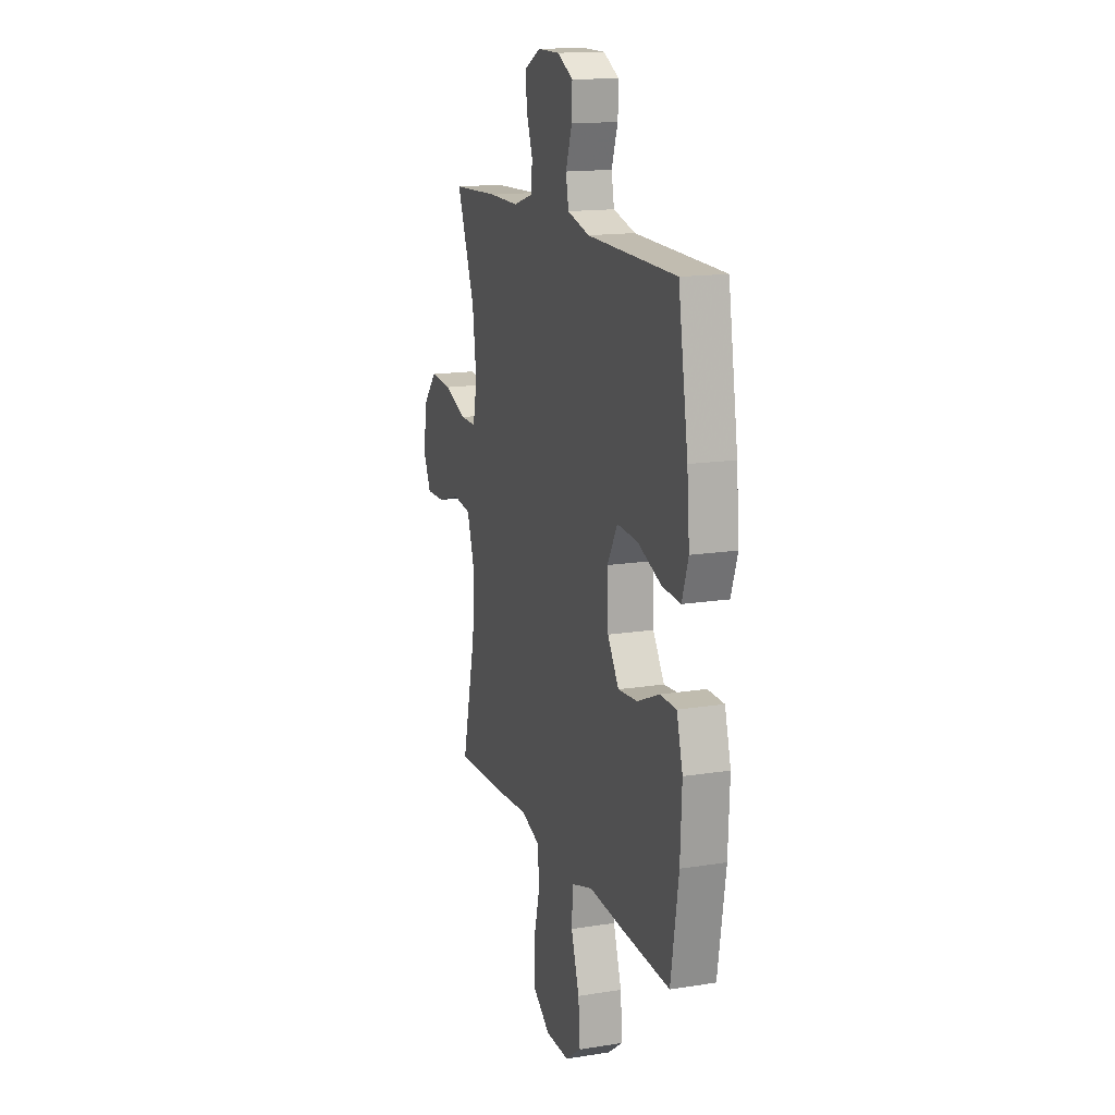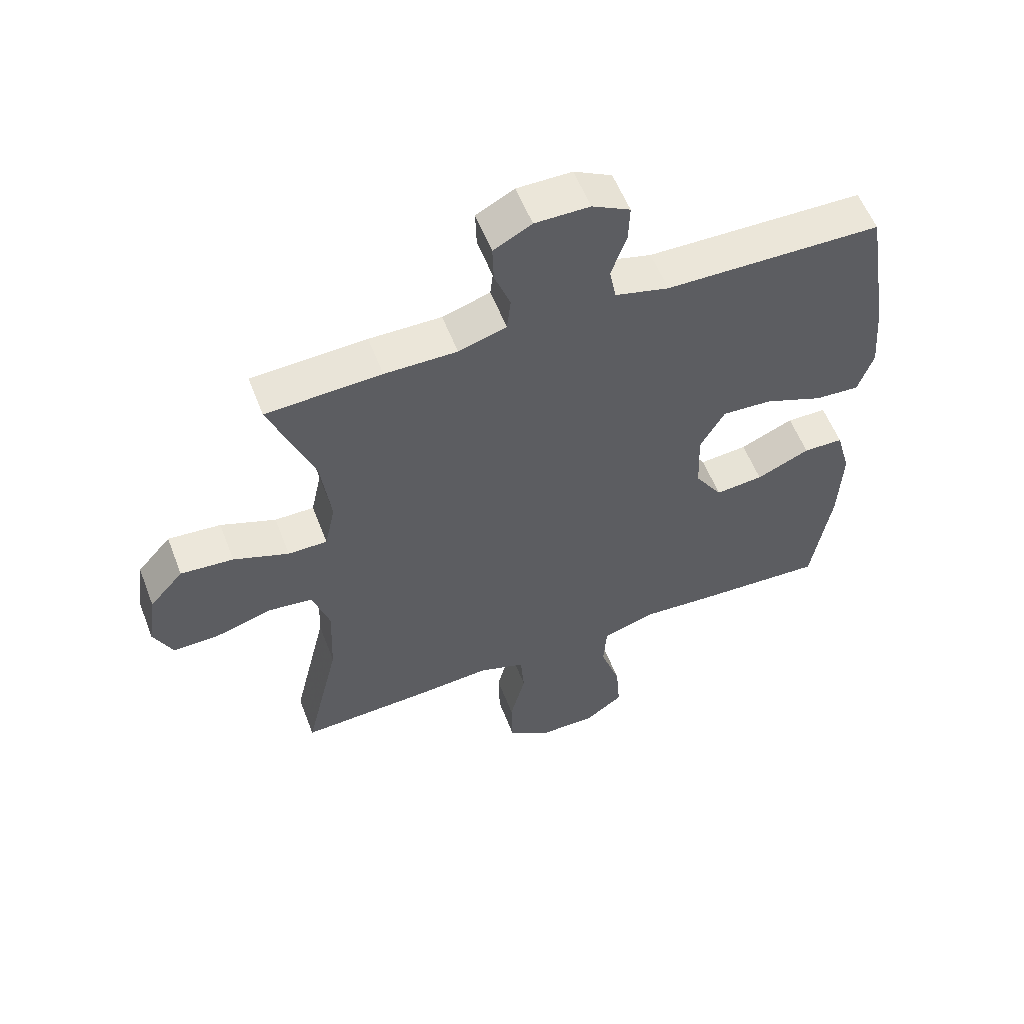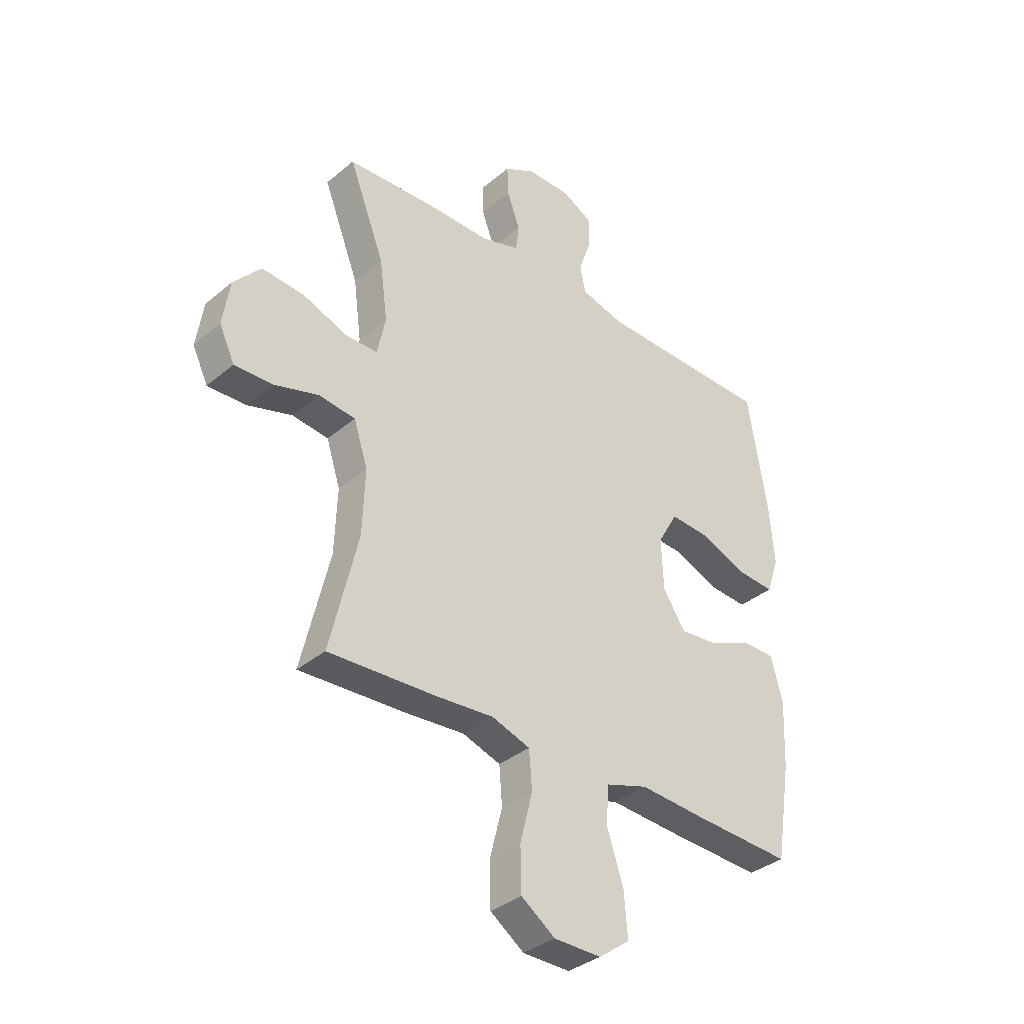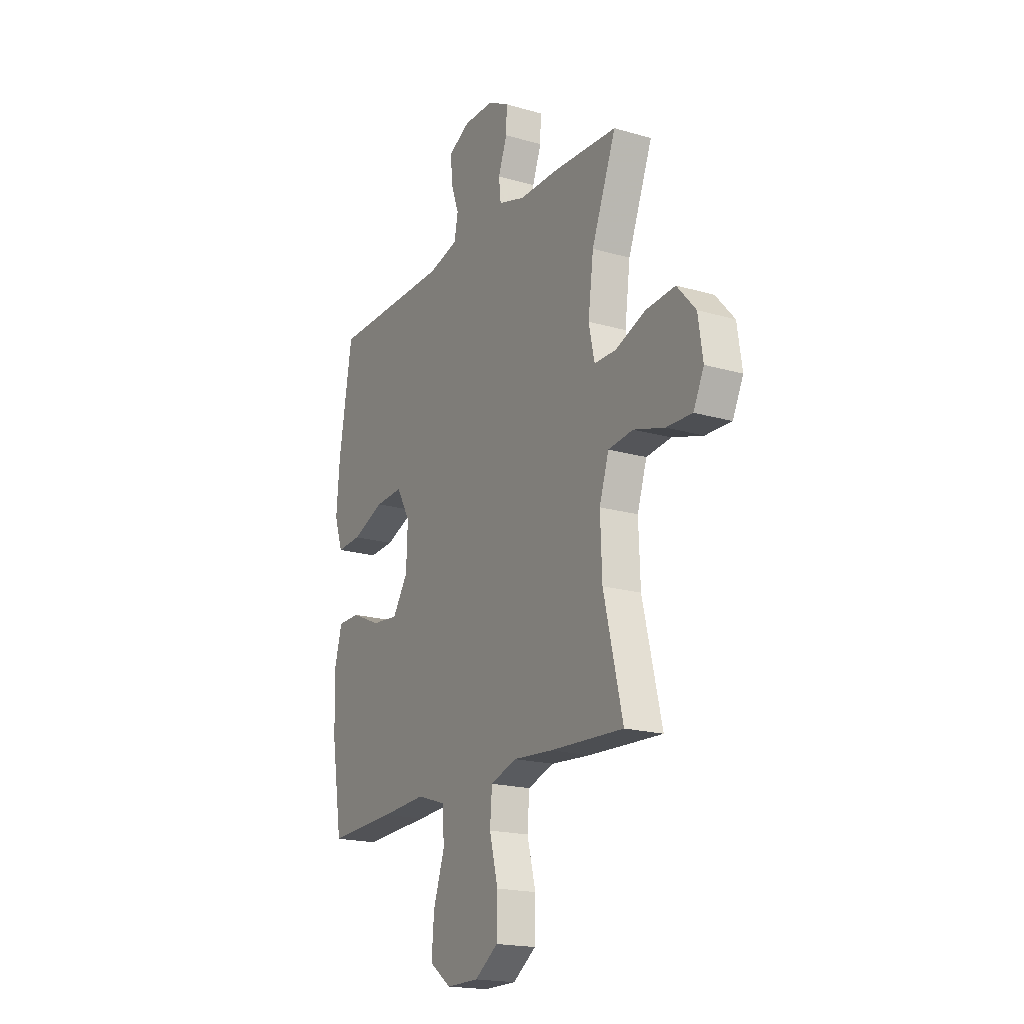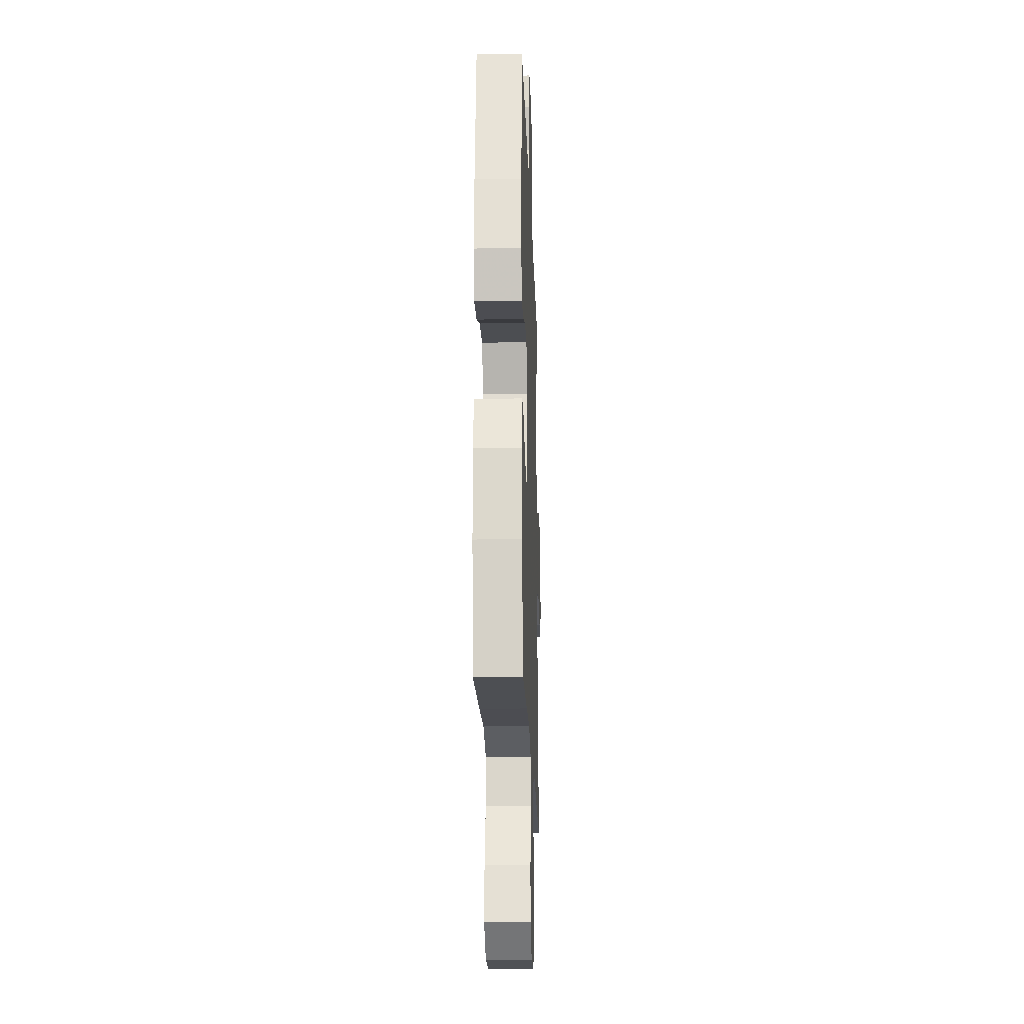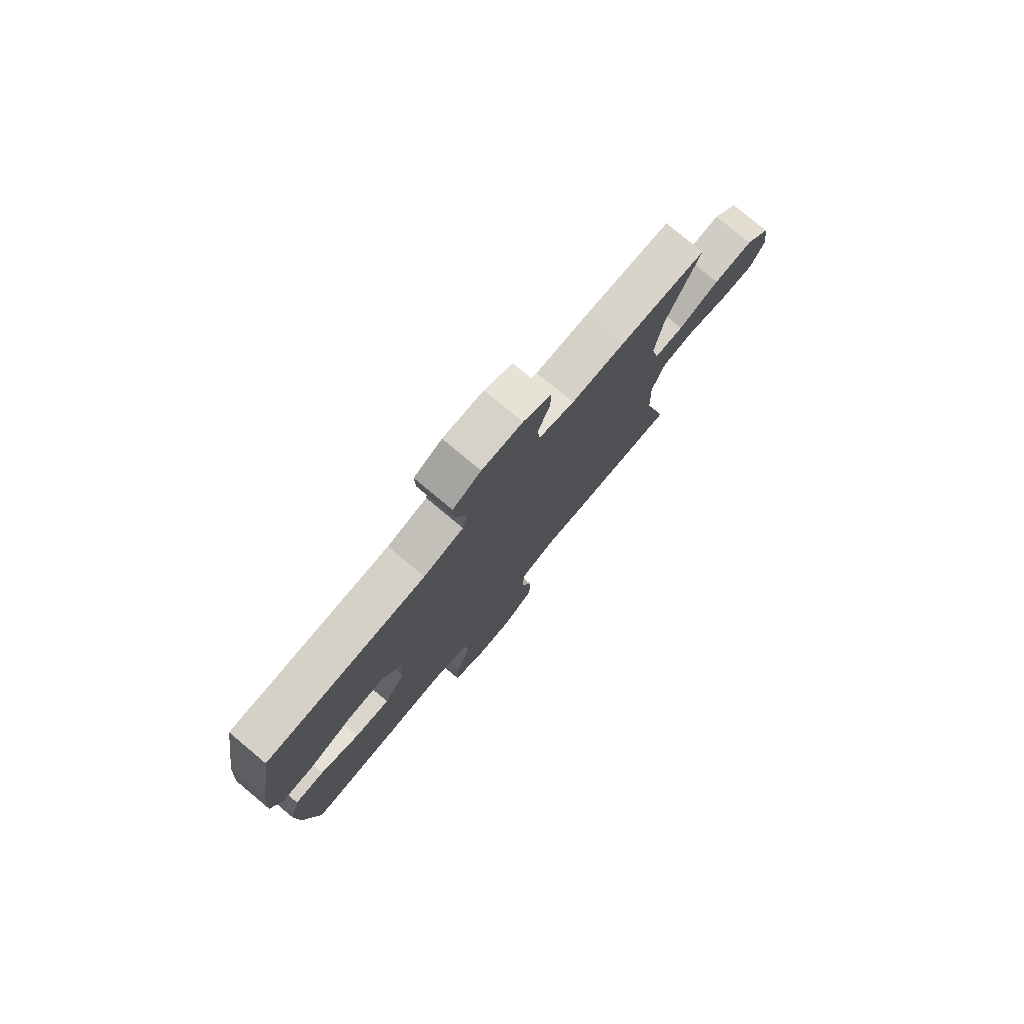
<metadata>
{"format":"obj","ext":"obj","renderer":"f3d","projection":"perspective","resolution":1024,"background":"white","views":[{"elev":15.4,"azim":71.4,"up":"+Z"},{"elev":56.8,"azim":-21.0,"up":"+Z"},{"elev":-35.5,"azim":-42.3,"up":"+Z"},{"elev":-18.8,"azim":-119.1,"up":"+Z"},{"elev":-20.4,"azim":91.9,"up":"+Z"},{"elev":78.3,"azim":129.8,"up":"+Z"}]}
</metadata>
<code>
v -0.5 0.07 0.5
v -0.312 0.07 0.509
v -0.194 0.07 0.508
v -0.116 0.07 0.532
v -0.11 0.07 0.587
v -0.136 0.07 0.657
v -0.138 0.07 0.718
v -0.076 0.07 0.751
v 0.013 0.07 0.751
v 0.075 0.07 0.718
v 0.073 0.07 0.656
v 0.048 0.07 0.585
v 0.059 0.07 0.529
v 0.147 0.07 0.506
v 0.5 0.07 0.5
v 0.539 0.07 0.261
v 0.549 0.07 0.141
v 0.524 0.07 0.067
v 0.451 0.07 0.072
v 0.356 0.07 0.11
v 0.274 0.07 0.115
v 0.234 0.07 0.044
v 0.238 0.07 -0.059
v 0.283 0.07 -0.128
v 0.361 0.07 -0.121
v 0.448 0.07 -0.083
v 0.513 0.07 -0.084
v 0.537 0.07 -0.171
v 0.531 0.07 -0.307
v 0.5 0.07 -0.5
v 0.301 0.07 -0.49
v 0.169 0.07 -0.481
v 0.084 0.07 -0.508
v 0.079 0.07 -0.585
v 0.112 0.07 -0.684
v 0.119 0.07 -0.772
v 0.056 0.07 -0.818
v -0.039 0.07 -0.817
v -0.107 0.07 -0.769
v -0.109 0.07 -0.681
v -0.084 0.07 -0.583
v -0.09 0.07 -0.507
v -0.167 0.07 -0.481
v -0.284 0.07 -0.49
v -0.5 0.07 -0.5
v -0.444 0.07 -0.264
v -0.439 0.07 -0.134
v -0.467 0.07 -0.047
v -0.54 0.07 -0.038
v -0.631 0.07 -0.065
v -0.707 0.07 -0.067
v -0.738 0.07 -0.002
v -0.724 0.07 0.091
v -0.669 0.07 0.153
v -0.583 0.07 0.146
v -0.493 0.07 0.112
v -0.429 0.07 0.112
v -0.412 0.07 0.191
v -0.428 0.07 0.314
v -0.5 0 0.5
v -0.312 0 0.509
v -0.194 0 0.508
v -0.116 0 0.532
v -0.11 0 0.587
v -0.136 0 0.657
v -0.138 0 0.718
v -0.076 0 0.751
v 0.013 0 0.751
v 0.075 0 0.718
v 0.073 0 0.656
v 0.048 0 0.585
v 0.059 0 0.529
v 0.147 0 0.506
v 0.5 0 0.5
v 0.539 0 0.261
v 0.549 0 0.141
v 0.524 0 0.067
v 0.451 0 0.072
v 0.356 0 0.11
v 0.274 0 0.115
v 0.234 0 0.044
v 0.238 0 -0.059
v 0.283 0 -0.128
v 0.361 0 -0.121
v 0.448 0 -0.083
v 0.513 0 -0.084
v 0.537 0 -0.171
v 0.531 0 -0.307
v 0.5 0 -0.5
v 0.301 0 -0.49
v 0.169 0 -0.481
v 0.084 0 -0.508
v 0.079 0 -0.585
v 0.112 0 -0.684
v 0.119 0 -0.772
v 0.056 0 -0.818
v -0.039 0 -0.817
v -0.107 0 -0.769
v -0.109 0 -0.681
v -0.084 0 -0.583
v -0.09 0 -0.507
v -0.167 0 -0.481
v -0.284 0 -0.49
v -0.5 0 -0.5
v -0.444 0 -0.264
v -0.439 0 -0.134
v -0.467 0 -0.047
v -0.54 0 -0.038
v -0.631 0 -0.065
v -0.707 0 -0.067
v -0.738 0 -0.002
v -0.724 0 0.091
v -0.669 0 0.153
v -0.583 0 0.146
v -0.493 0 0.112
v -0.429 0 0.112
v -0.412 0 0.191
v -0.428 0 0.314
f 54 55 56
f 53 54 56
f 52 53 56
f 51 52 56
f 50 51 56
f 49 50 56
f 48 49 56 57
f 47 48 57
f 46 47 57 58
f 43 44 45 46
f 42 43 46 58
f 39 40 41
f 38 39 41
f 37 38 41
f 36 37 41
f 35 36 41
f 34 35 41
f 33 34 41 42
f 42 58 59
f 33 42 59
f 32 33 59
f 30 31 32
f 29 30 32
f 28 29 32
f 27 28 32
f 26 27 32
f 25 26 32
f 18 19 20
f 17 18 20
f 16 17 20
f 15 16 20
f 14 15 20
f 13 14 20 21
f 10 11 12
f 9 10 12
f 8 9 12
f 7 8 12
f 6 7 12
f 5 6 12
f 4 5 12 13
f 13 21 22
f 4 13 22
f 3 4 22
f 3 22 23
f 2 3 23
f 1 2 23
f 59 1 23
f 32 59 23 24
f 24 25 32
f 115 114 113
f 115 113 112
f 115 112 111
f 115 111 110
f 115 110 109
f 115 109 108
f 116 115 108 107
f 116 107 106
f 117 116 106 105
f 105 104 103 102
f 117 105 102 101
f 100 99 98
f 100 98 97
f 100 97 96
f 100 96 95
f 100 95 94
f 100 94 93
f 101 100 93 92
f 118 117 101
f 118 101 92
f 118 92 91
f 91 90 89
f 91 89 88
f 91 88 87
f 91 87 86
f 91 86 85
f 91 85 84
f 79 78 77
f 79 77 76
f 79 76 75
f 79 75 74
f 79 74 73
f 80 79 73 72
f 71 70 69
f 71 69 68
f 71 68 67
f 71 67 66
f 71 66 65
f 71 65 64
f 72 71 64 63
f 81 80 72
f 81 72 63
f 81 63 62
f 82 81 62
f 82 62 61
f 82 61 60
f 82 60 118
f 83 82 118 91
f 91 84 83
f 1 60 61 2
f 2 61 62 3
f 3 62 63 4
f 4 63 64 5
f 5 64 65 6
f 6 65 66 7
f 7 66 67 8
f 8 67 68 9
f 9 68 69 10
f 10 69 70 11
f 11 70 71 12
f 12 71 72 13
f 13 72 73 14
f 14 73 74 15
f 15 74 75 16
f 16 75 76 17
f 17 76 77 18
f 18 77 78 19
f 19 78 79 20
f 20 79 80 21
f 21 80 81 22
f 22 81 82 23
f 23 82 83 24
f 24 83 84 25
f 25 84 85 26
f 26 85 86 27
f 27 86 87 28
f 28 87 88 29
f 29 88 89 30
f 30 89 90 31
f 31 90 91 32
f 32 91 92 33
f 33 92 93 34
f 34 93 94 35
f 35 94 95 36
f 36 95 96 37
f 37 96 97 38
f 38 97 98 39
f 39 98 99 40
f 40 99 100 41
f 41 100 101 42
f 42 101 102 43
f 43 102 103 44
f 44 103 104 45
f 45 104 105 46
f 46 105 106 47
f 47 106 107 48
f 48 107 108 49
f 49 108 109 50
f 50 109 110 51
f 51 110 111 52
f 52 111 112 53
f 53 112 113 54
f 54 113 114 55
f 55 114 115 56
f 56 115 116 57
f 57 116 117 58
f 58 117 118 59
f 59 118 60 1

</code>
